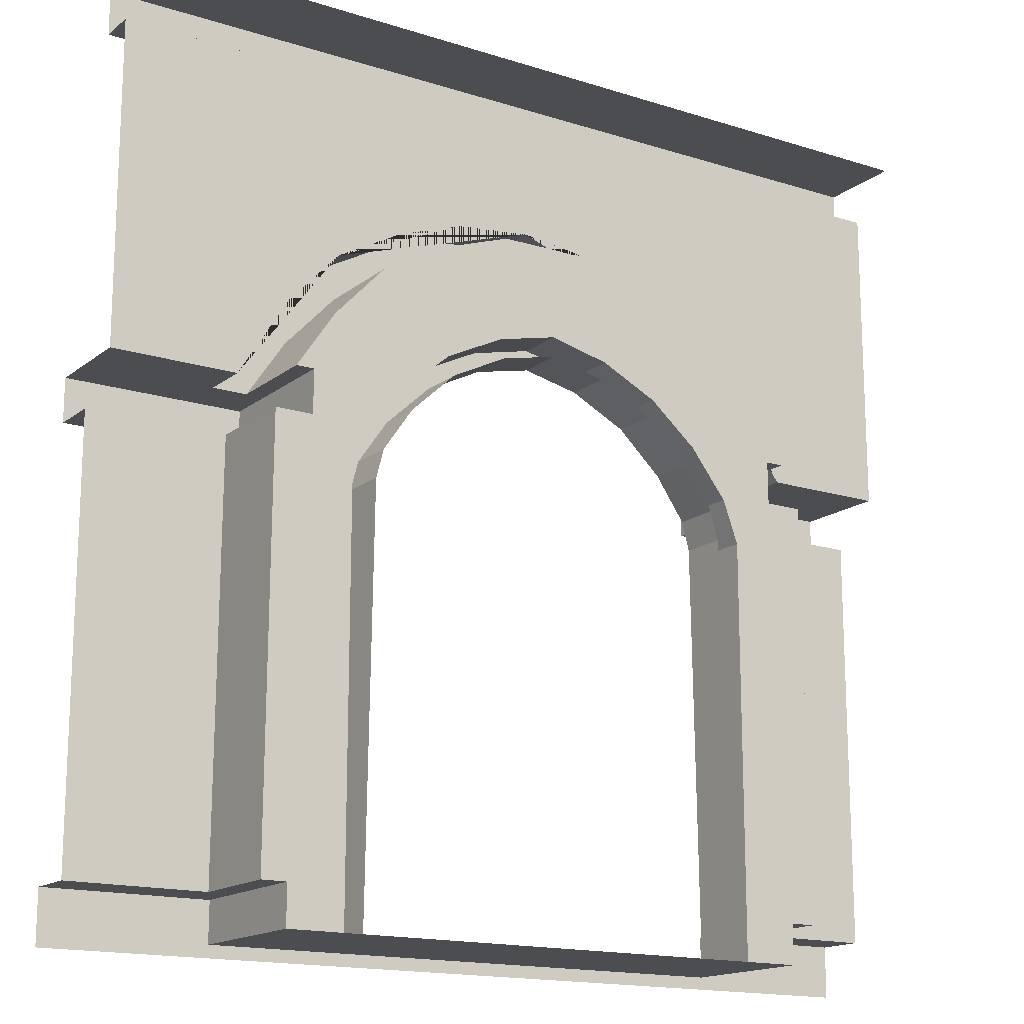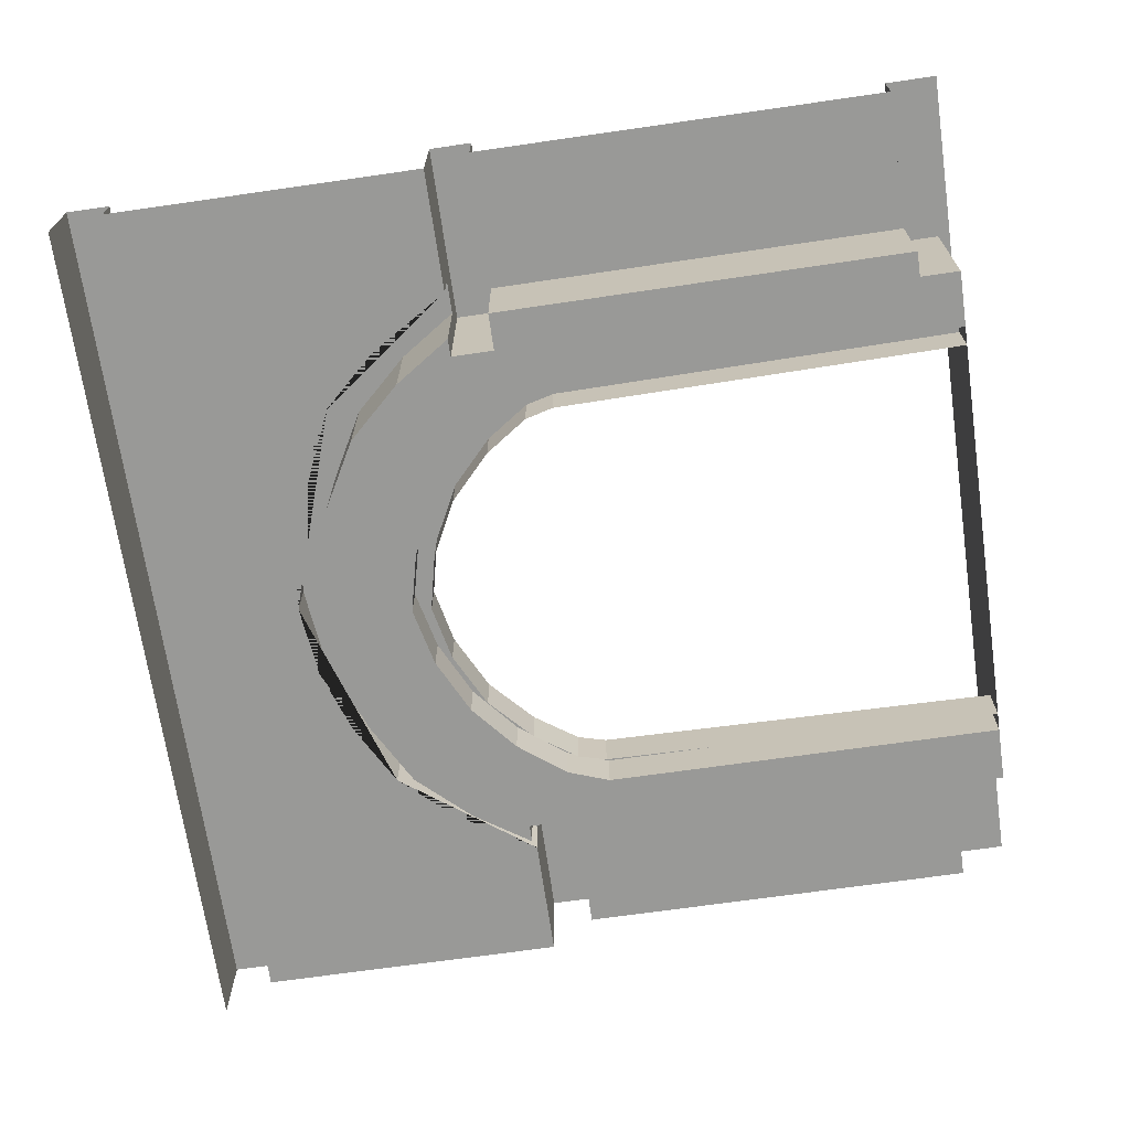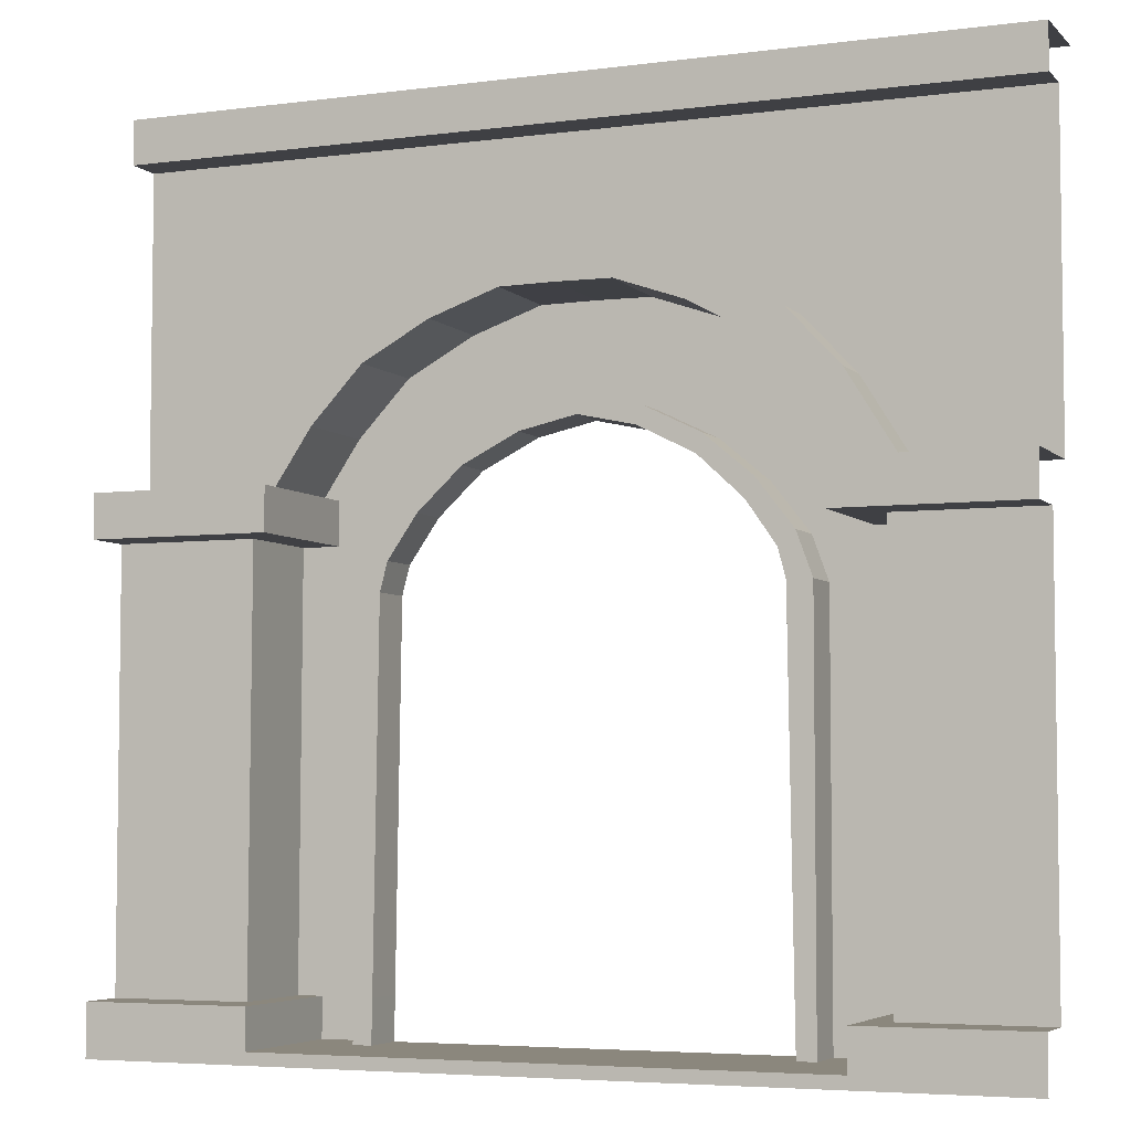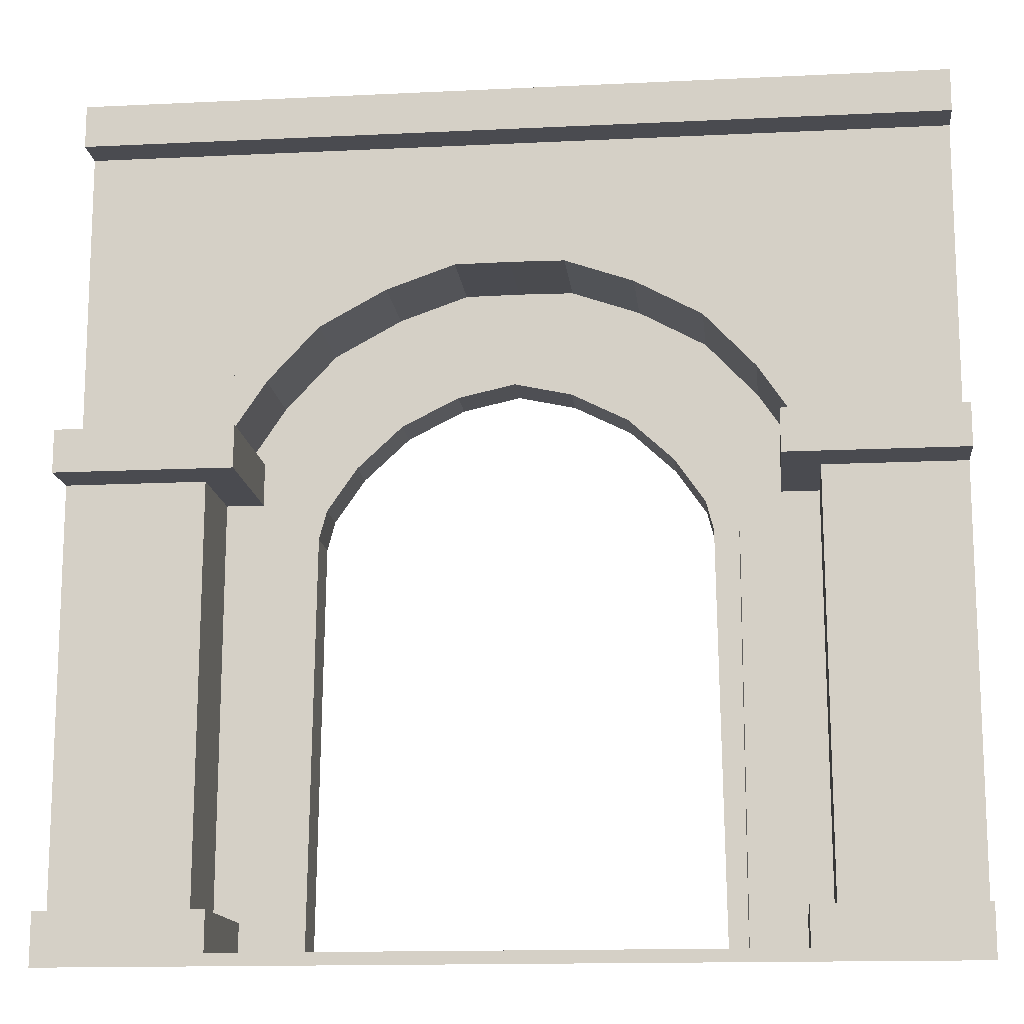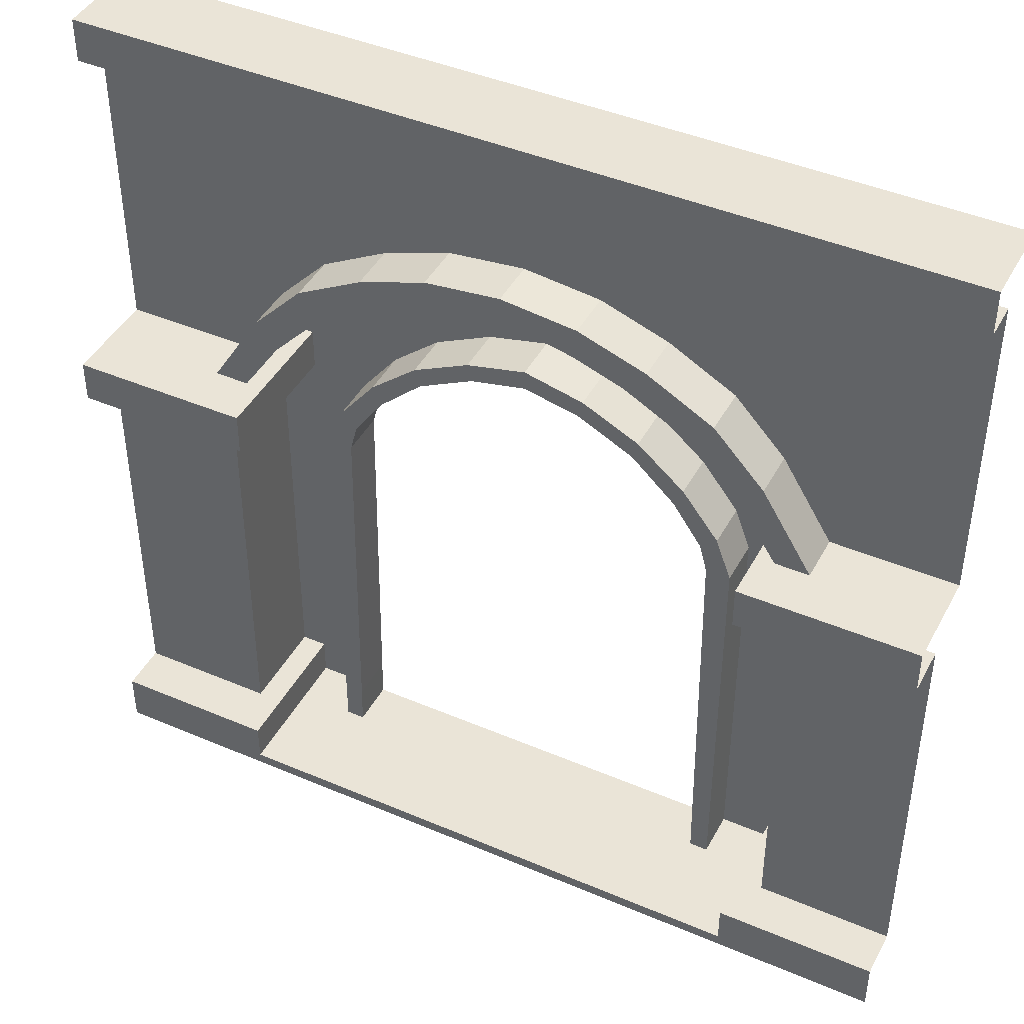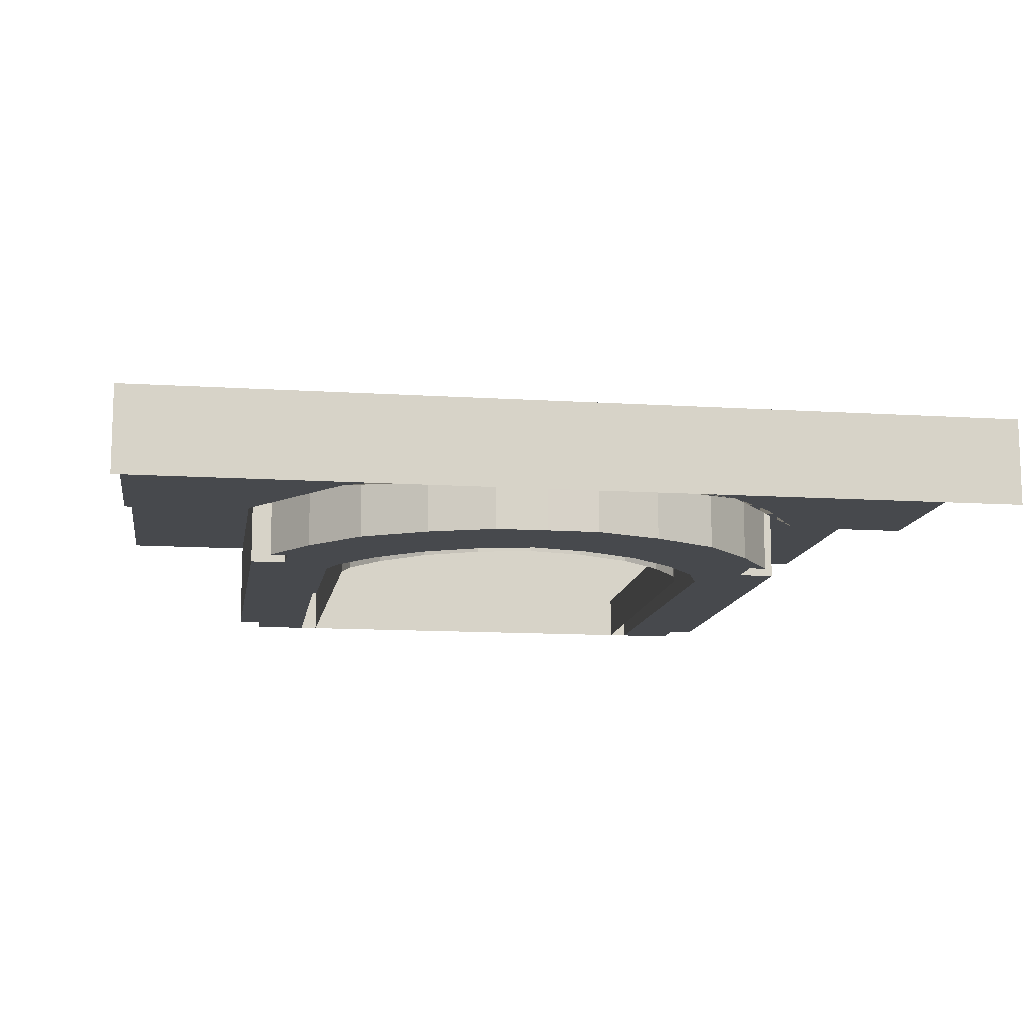
<metadata>
{"format":"obj","ext":"obj","renderer":"f3d","projection":"perspective","resolution":1024,"background":"white","views":[{"elev":-16.1,"azim":146.8,"up":"+Y"},{"elev":-68.8,"azim":-81.8,"up":"+Z"},{"elev":-5.0,"azim":22.5,"up":"+Y"},{"elev":-14.4,"azim":6.1,"up":"+Y"},{"elev":43.6,"azim":26.7,"up":"+Y"},{"elev":-12.3,"azim":171.4,"up":"+Z"}]}
</metadata>
<code>
o Ground_LP.005_Cube.027
v 0.5 0.01372 0.5
v 0.3428 0.05888 0.3333
v 0.5 1 0.3333
v 0 1 0.3333
v 0.2989 0.6803 0.3889
v 0.2406 0.7426 0.3889
v 0.3137 0.05888 0.5
v 0.2976 0.5371 0.3333
v 0.2974 0.5862 0.3333
v 0 0.7836 0.3333
v 0.3137 0.05888 0.3333
v 0.2976 0.5371 0.5
v 0.5 0.5862 0.5
v 0.2974 0.5862 0.5
v 0.5 0.5371 0.5
v 0.5 0 0.5
v 0.5 0.05888 0.5
v 0.3429 0.05888 0.4445
v 0.5 0.5371 0.4445
v 0.5 0.05888 0.4445
v 0.3407 0.5371 0.4445
v 0.3181 0.5862 0.4445
v 0.274 0.6518 0.4445
v 0.2158 0.7142 0.4445
v 0.1397 0.7558 0.4445
v 0.06199 0.7829 0.4445
v 0 0.7836 0.4445
v 0.3572 0.5862 0.4445
v 0.2989 0.6803 0.4445
v 0.2406 0.7426 0.4445
v 0.1645 0.7843 0.4445
v 0.08682 0.8114 0.4445
v 0 0.8211 0.4445
v 0.3139 0 0.5
v 0 0 0.5
v 0.3572 0.5862 0.3889
v 0.3139 0.01372 0.5
v 0 0.01372 0.5
v 0 0.95 0.3889
v 0.5 0.95 0.3889
v 0.1645 0.7843 0.3889
v 0.08682 0.8114 0.3889
v 0 0.8211 0.3889
v 0.5 0.5862 0.3889
v 0 0.95 0.4318
v 0 1 0.4318
v 0.5 0.95 0.4318
v 0.5 1 0.4318
v 0.3407 0.5371 0.3333
v 0.1397 0.7558 0.3333
v 0.06199 0.7829 0.3333
v 0.3181 0.5862 0.3333
v 0.3139 0.01372 0.3333
v 0.274 0.6518 0.3333
v 0.2158 0.7142 0.3333
v 0 0.01372 0.3333
v -0.5 0.01372 0.5
v -0.3428 0.05888 0.3333
v -0.5 1 0.3333
v -0.2989 0.6803 0.3889
v -0.2406 0.7426 0.3889
v -0.3137 0.05888 0.5
v -0.2976 0.5371 0.3333
v -0.2974 0.5862 0.3333
v -0.3137 0.05888 0.3333
v -0.2976 0.5371 0.5
v -0.5 0.5862 0.5
v -0.2974 0.5862 0.5
v -0.5 0.5371 0.5
v -0.5 0 0.5
v -0.5 0.05888 0.5
v -0.3429 0.05888 0.4445
v -0.5 0.5371 0.4445
v -0.5 0.05888 0.4445
v -0.3407 0.5371 0.4445
v -0.3181 0.5862 0.4445
v -0.274 0.6518 0.4445
v -0.2158 0.7142 0.4445
v -0.1397 0.7558 0.4445
v -0.06199 0.7829 0.4445
v -0.3572 0.5862 0.4445
v -0.2989 0.6803 0.4445
v -0.2406 0.7426 0.4445
v -0.1645 0.7843 0.4445
v -0.08682 0.8114 0.4445
v -0.3139 0 0.5
v -0.3572 0.5862 0.3889
v -0.3139 0.01372 0.5
v -0.5 0.95 0.3889
v -0.1645 0.7843 0.3889
v -0.08682 0.8114 0.3889
v -0.5 0.5862 0.3889
v -0.5 0.95 0.4318
v -0.5 1 0.4318
v -0.3407 0.5371 0.3333
v -0.1397 0.7558 0.3333
v -0.06199 0.7829 0.3333
v -0.3181 0.5862 0.3333
v -0.3139 0.01372 0.3333
v -0.274 0.6518 0.3333
v -0.2158 0.7142 0.3333
v 0.3428 0.05888 0.3333
v 0.2976 0.5371 0.3333
v 0.2974 0.5862 0.3333
v 0 0.7836 0.3333
v 0.3137 0.05888 0.3333
v 0.3407 0.5371 0.3333
v 0.1397 0.7558 0.3333
v 0.06199 0.7829 0.3333
v 0.3181 0.5862 0.3333
v 0.3139 0.01372 0.3333
v 0.274 0.6518 0.3333
v 0.2158 0.7142 0.3333
v 0 0.6572 0.3333
v 0.2287 0.01372 0.3333
v 0.222 0.4817 0.3333
v 0.1794 0.5635 0.3333
v 0.1285 0.6108 0.3333
v 0.06446 0.6431 0.3333
v 0 0.6572 0.3869
v 0.2287 0.01372 0.3869
v 0.222 0.4817 0.3869
v 0.1794 0.5635 0.3869
v 0.1285 0.6108 0.3869
v 0.06446 0.6431 0.3869
v 0 0.6801 0.3333
v 0 0.6801 0.3869
v 0.06891 0.6641 0.3333
v 0.06891 0.6641 0.3869
v 0.1348 0.6318 0.3333
v 0.1348 0.6318 0.3869
v 0.1896 0.5856 0.3333
v 0.1896 0.5856 0.3869
v 0.2134 0.5144 0.3869
v 0.2134 0.5144 0.3333
v 0.25 0.4817 0.3333
v 0.25 0.4817 0.3869
v 0.25 0.01372 0.3333
v 0.25 0.01372 0.3869
v 0.2322 0.5307 0.3869
v 0.2322 0.5307 0.3333
v 0.228 0.0623 0.3333
v 0.228 0.0623 0.3869
v 0.25 0.0623 0.3869
v 0.25 0.0623 0.3333
v -0.3428 0.05888 0.3333
v -0.2976 0.5371 0.3333
v -0.2974 0.5862 0.3333
v -0.3137 0.05888 0.3333
v -0.3407 0.5371 0.3333
v -0.1397 0.7558 0.3333
v -0.06199 0.7829 0.3333
v -0.3181 0.5862 0.3333
v -0.3139 0.01372 0.3333
v -0.274 0.6518 0.3333
v -0.2158 0.7142 0.3333
v -0.2287 0.01372 0.3333
v -0.222 0.4817 0.3333
v -0.1794 0.5635 0.3333
v -0.1285 0.6108 0.3333
v -0.06446 0.6431 0.3333
v -0.2287 0.01372 0.3869
v -0.222 0.4817 0.3869
v -0.1794 0.5635 0.3869
v -0.1285 0.6108 0.3869
v -0.06446 0.6431 0.3869
v -0.06891 0.6641 0.3333
v -0.06891 0.6641 0.3869
v -0.1348 0.6318 0.3333
v -0.1348 0.6318 0.3869
v -0.1896 0.5856 0.3333
v -0.1896 0.5856 0.3869
v -0.2134 0.5144 0.3869
v -0.2134 0.5144 0.3333
v -0.25 0.4817 0.3333
v -0.25 0.4817 0.3869
v -0.25 0.01372 0.3333
v -0.25 0.01372 0.3869
v -0.2322 0.5307 0.3869
v -0.2322 0.5307 0.3333
v -0.228 0.0623 0.3333
v -0.228 0.0623 0.3869
v -0.25 0.0623 0.3869
v -0.25 0.0623 0.3333
f 25 50 55 24
f 6 30 29 5
f 43 33 32 42
f 53 37 7 11
f 26 51 50 25
f 26 27 10 51
f 2 11 7 18
f 54 23 24 55
f 12 15 13 14
f 18 20 19 21
f 22 28 29 23
f 25 31 32 26
f 23 29 30 24
f 26 32 33 27
f 24 30 31 25
f 41 31 30 6
f 42 32 31 41
f 35 34 37 38
f 1 37 34 16
f 17 20 18 7
f 49 2 18 21
f 54 52 22 23
f 9 8 12 14
f 13 28 22 14
f 21 12 8 49
f 56 38 37 53
f 7 37 1 17
f 45 47 48 46
f 4 46 48 3
f 39 40 47 45
f 19 15 12 21
f 22 52 9 14
f 28 36 5 29
f 28 13 44 36
f 6 5 36 44 40 39 43 42 41
f 79 78 101 96
f 61 60 82 83
f 43 91 85 33
f 99 65 62 88
f 80 79 96 97
f 80 97 10 27
f 58 72 62 65
f 100 101 78 77
f 66 68 67 69
f 72 75 73 74
f 76 77 82 81
f 79 80 85 84
f 77 78 83 82
f 80 27 33 85
f 78 79 84 83
f 90 61 83 84
f 91 90 84 85
f 35 38 88 86
f 57 70 86 88
f 71 62 72 74
f 95 75 72 58
f 100 77 76 98
f 64 68 66 63
f 67 68 76 81
f 75 95 63 66
f 56 99 88 38
f 62 71 57 88
f 45 46 94 93
f 4 59 94 46
f 39 45 93 89
f 73 75 66 69
f 76 68 64 98
f 81 82 60 87
f 81 87 92 67
f 61 90 91 43 39 89 92 87 60
f 119 118 124 125
f 135 116 122 134
f 114 119 125 120
f 118 117 123 124
f 142 115 121 143
f 125 129 127 120
f 124 131 129 125
f 123 133 131 124
f 136 141 140 137
f 122 137 140 134
f 144 143 121 139
f 145 144 139 138
f 134 140 133 123
f 117 135 134 123
f 133 132 130 131
f 128 129 131 130
f 126 127 129 128
f 141 132 133 140
f 109 105 126 128
f 108 109 128 130
f 113 108 130 132
f 112 113 132 141
f 110 112 104
f 141 104 112
f 103 104 141 136
f 107 103 136
f 136 137 144 145
f 137 122 143 144
f 116 142 143 122
f 111 106 145 138
f 107 106 102
f 136 145 106 107
f 161 166 165 160
f 174 173 163 158
f 114 120 166 161
f 160 165 164 159
f 181 182 162 157
f 166 120 127 168
f 165 166 168 170
f 164 165 170 172
f 175 176 179 180
f 163 173 179 176
f 183 178 162 182
f 184 177 178 183
f 173 164 172 179
f 159 164 173 174
f 172 170 169 171
f 167 169 170 168
f 126 167 168 127
f 180 179 172 171
f 152 167 126 105
f 151 169 167 152
f 156 171 169 151
f 155 180 171 156
f 153 148 155
f 180 155 148
f 147 175 180 148
f 150 175 147
f 175 184 183 176
f 176 183 182 163
f 158 163 182 181
f 154 177 184 149
f 150 146 149
f 175 150 149 184

</code>
